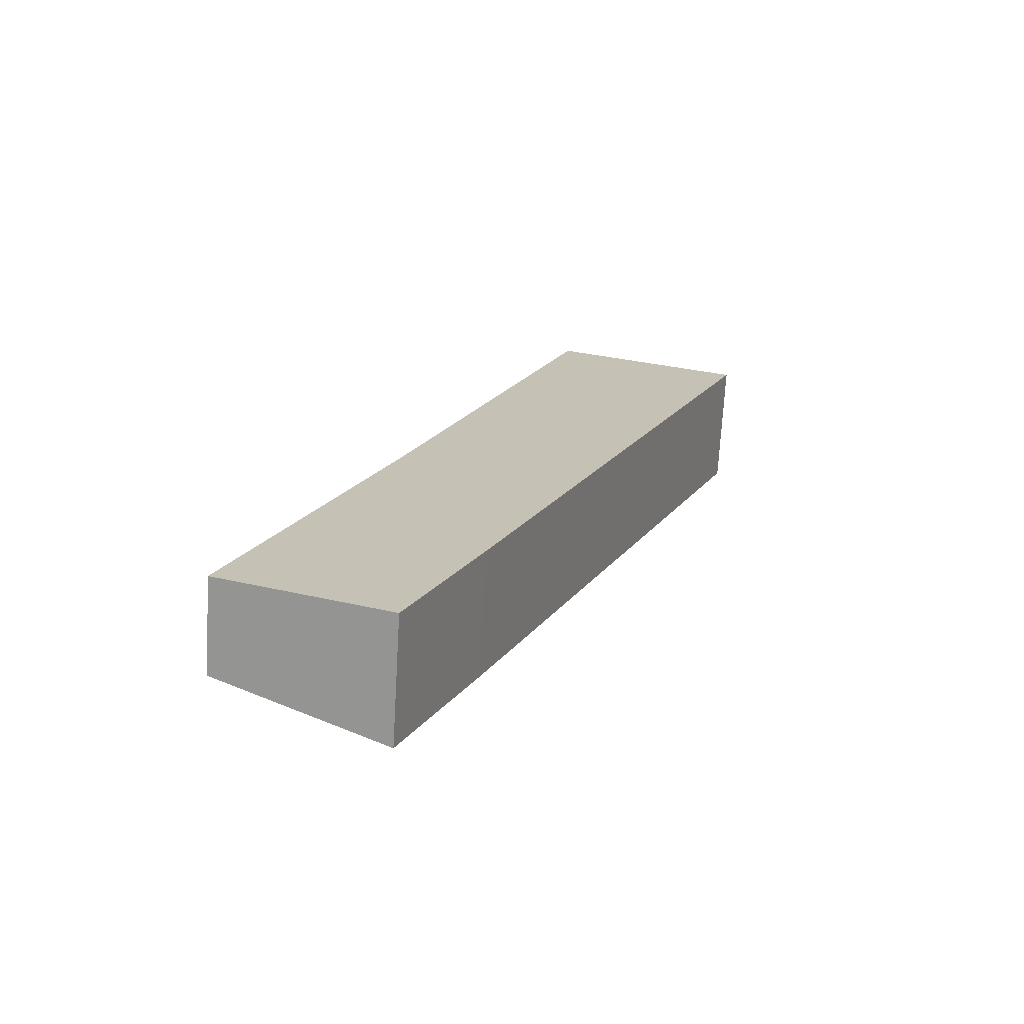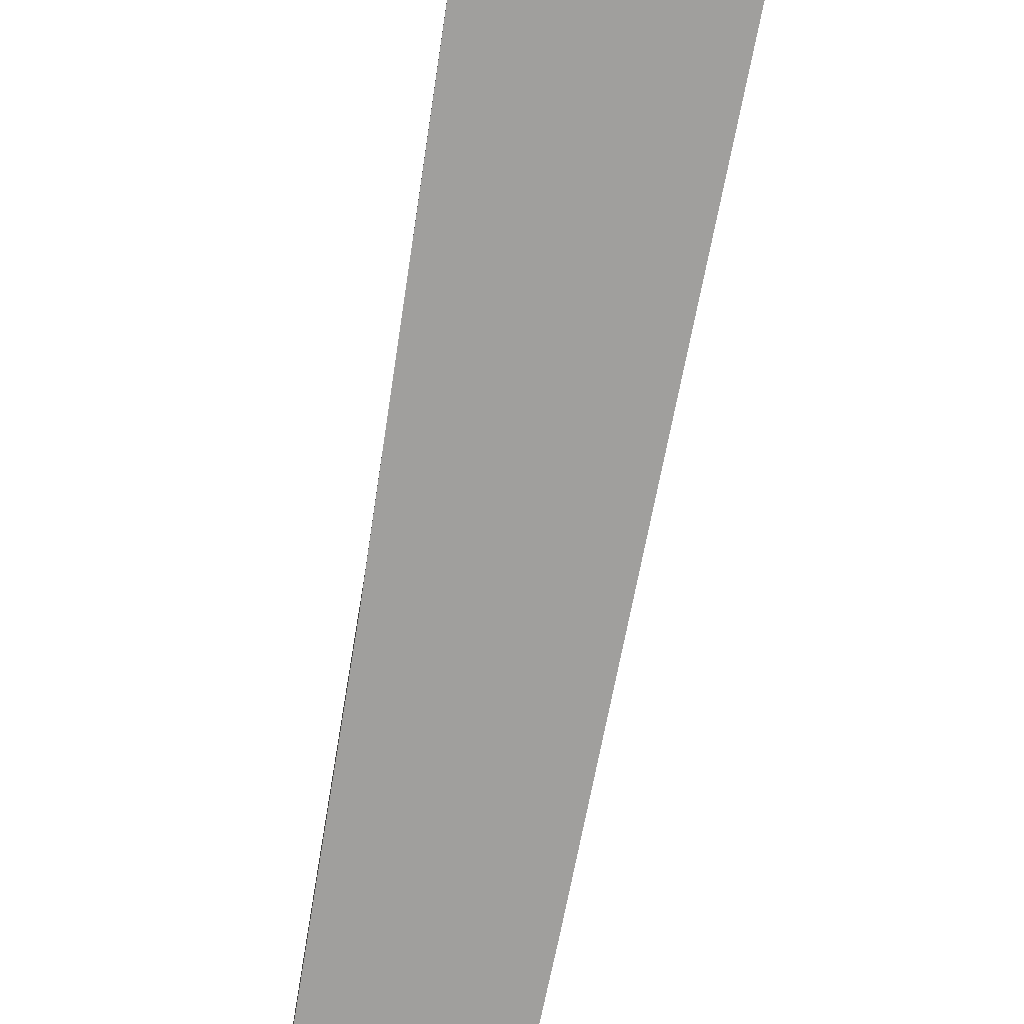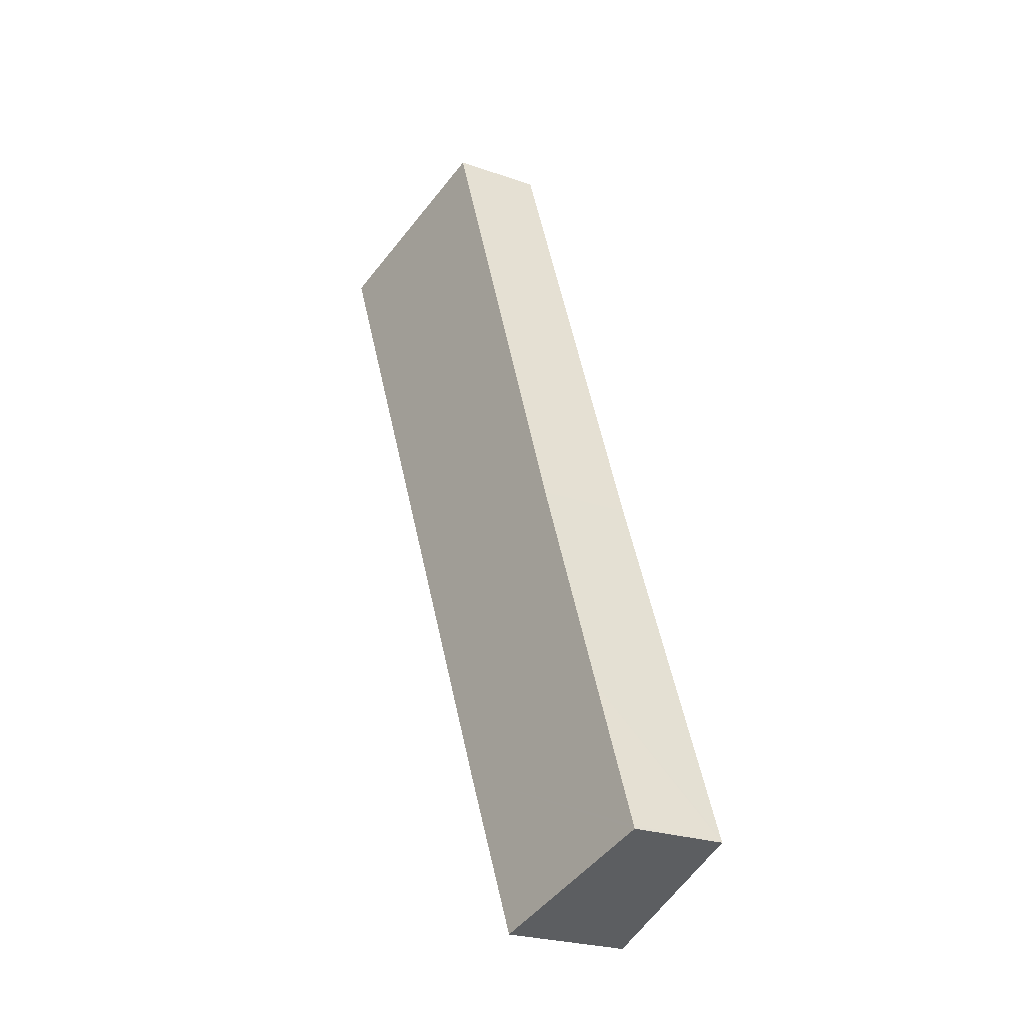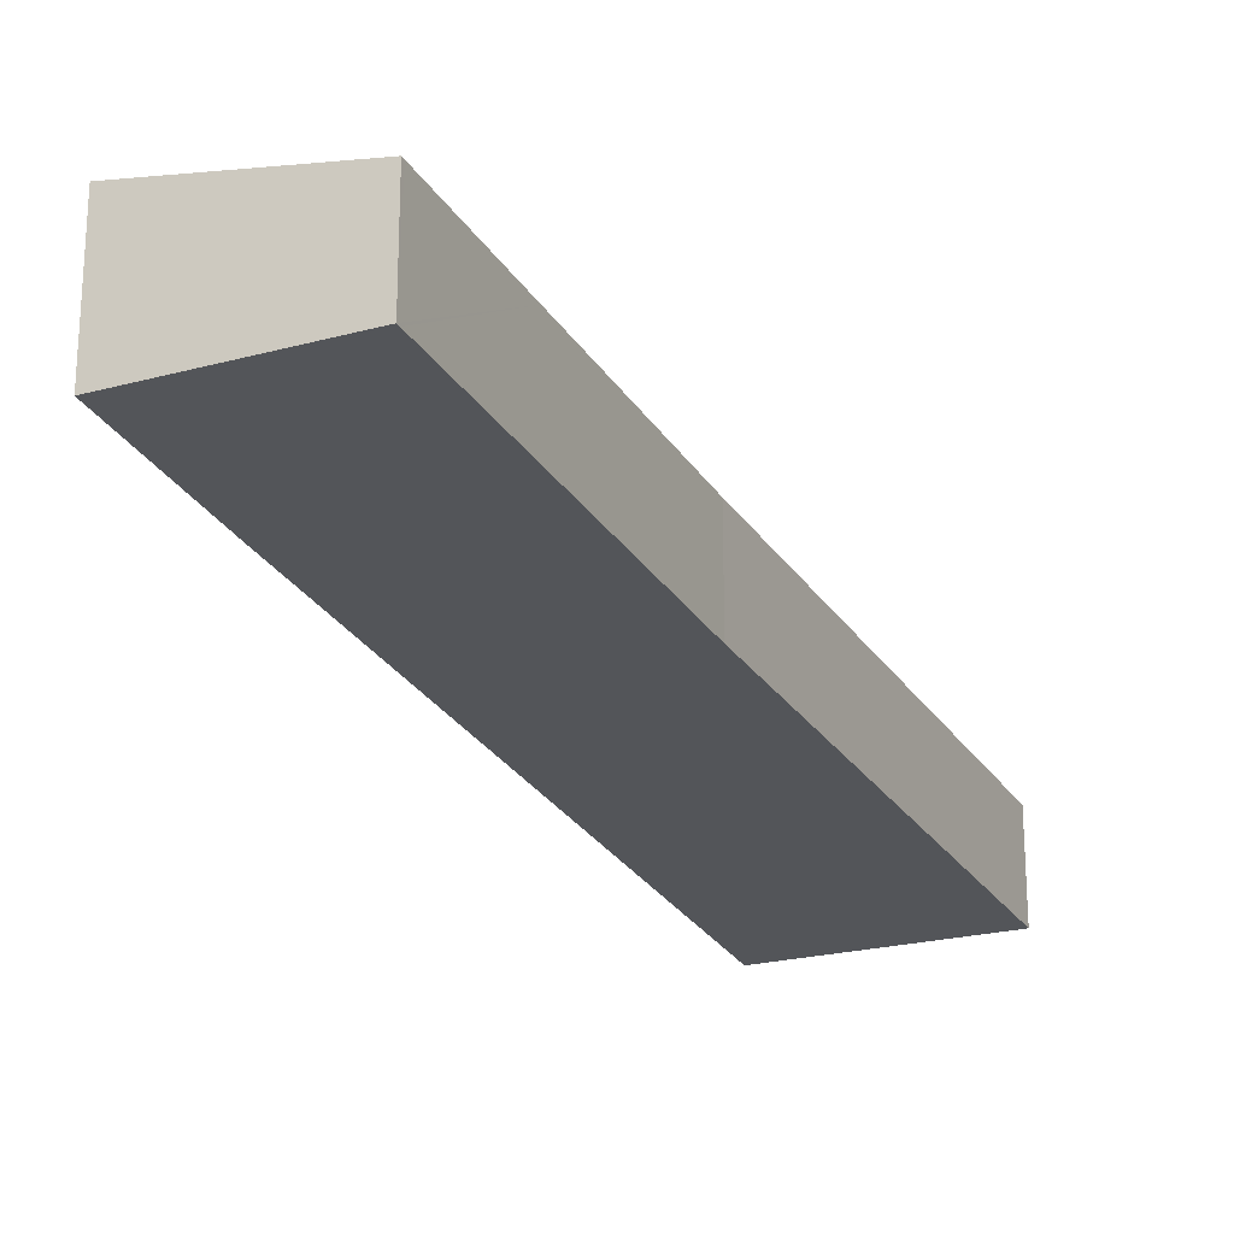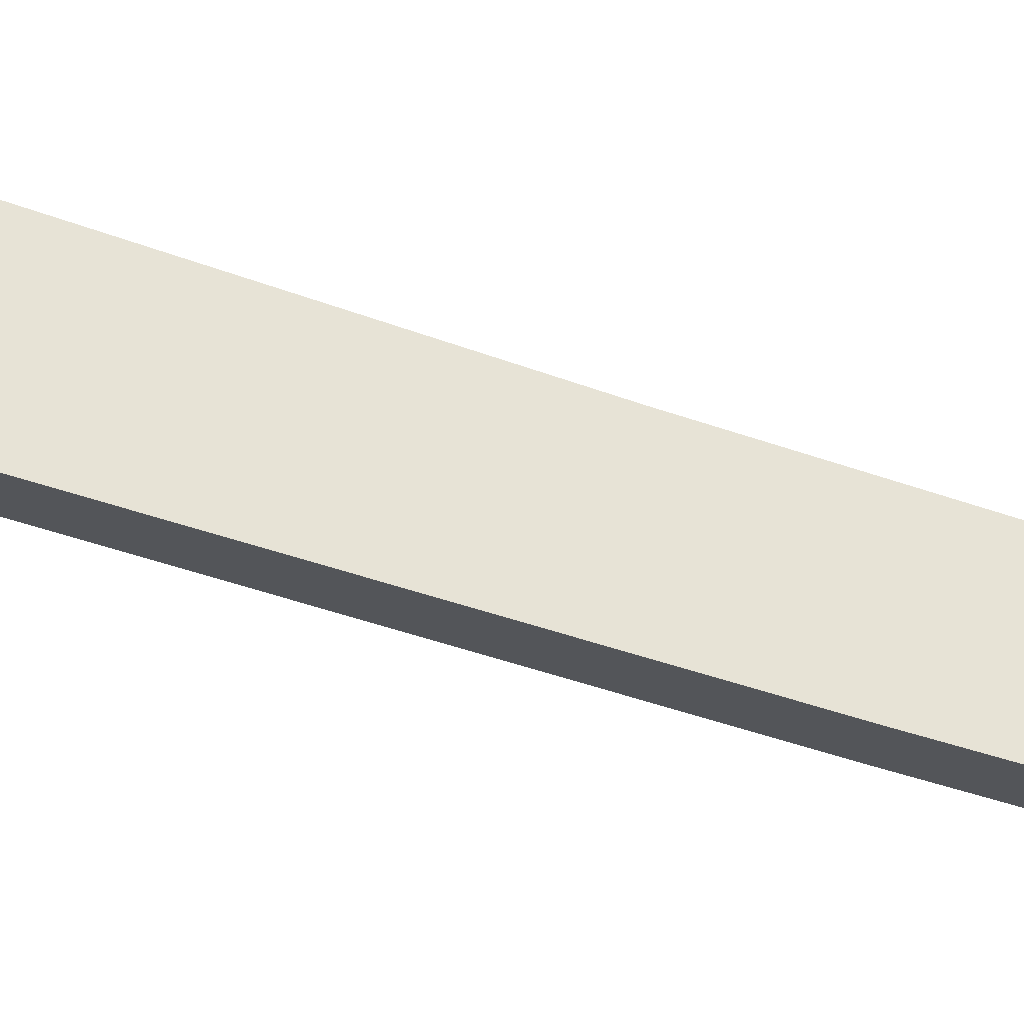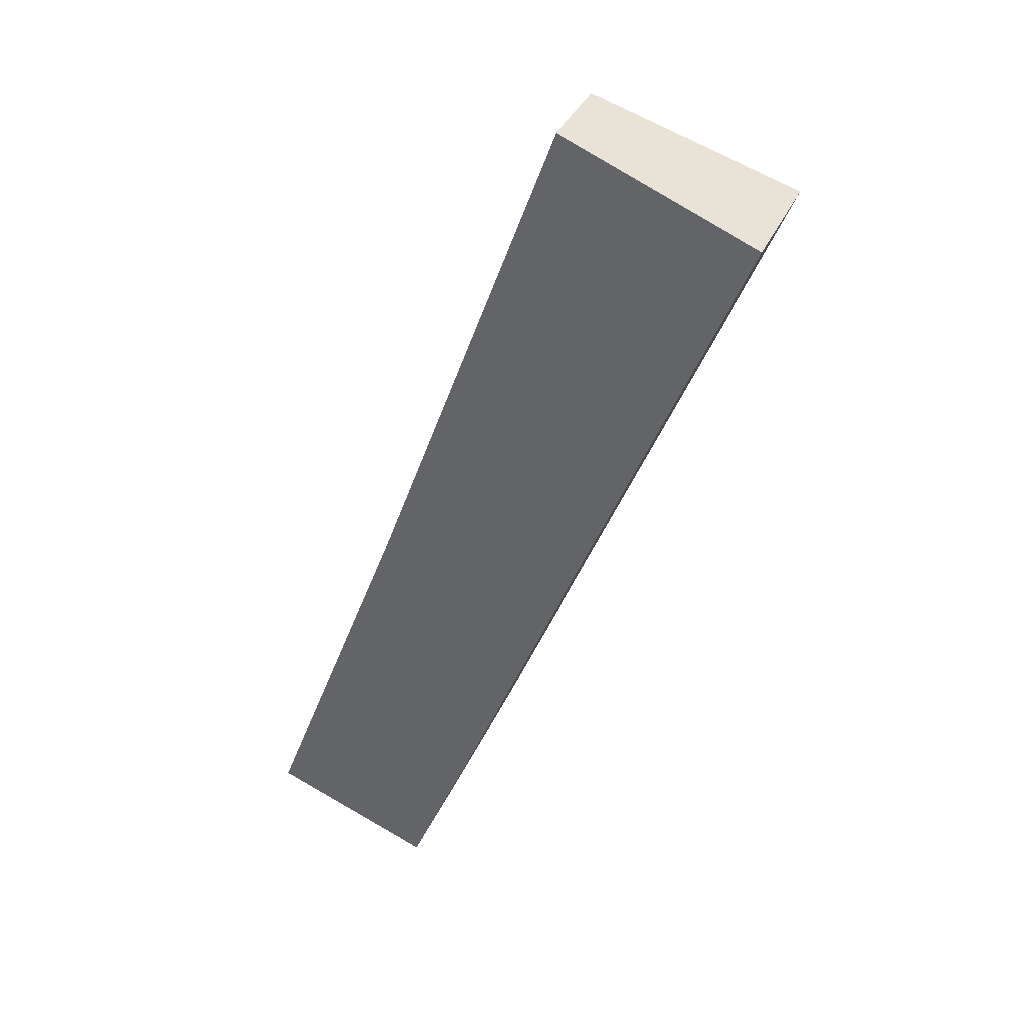
<metadata>
{"format":"obj","ext":"obj","renderer":"f3d","projection":"perspective","resolution":1024,"background":"white","views":[{"elev":-71.7,"azim":-3.3,"up":"+Z"},{"elev":-71.4,"azim":11.5,"up":"+Y"},{"elev":-24.7,"azim":-119.7,"up":"+Z"},{"elev":-24.3,"azim":-135.2,"up":"+Y"},{"elev":72.9,"azim":128.8,"up":"+Y"},{"elev":35.7,"azim":21.9,"up":"+Z"}]}
</metadata>
<code>
v  3.834 3.765 -1.438
v  7.893 4.121 3.469
v  5.549 4.077 -2.081
v  0 3.068 1.879e-16
v  0.046 3.068 0.119
v  1.9 3.076 4.967
v  4.864 3.088 12.71
v  13.49 4.205 17.07
v  11.04 3.068 29.6
v  17.08 4.179 27.11
v  17.55 4.266 26.92
v  17.28 4.216 27.03
v  5.549 1.274e-16 -2.081
v  0 0 0
v  3.834 8.805e-17 -1.438
v  0.046 -7.287e-18 0.119
v  1.9 -3.041e-16 4.967
v  4.864 -7.786e-16 12.71
v  11.04 -1.812e-15 29.6
v  17.08 -1.66e-15 27.11
v  17.28 -1.655e-15 27.03
v  17.55 -1.648e-15 26.92
v  7.893 -2.124e-16 3.469
v  13.49 -1.045e-15 17.07
g defaultobject
f 1 2 3
f 2 1 4
f 2 4 5
f 2 5 6
f 2 6 7
f 2 7 8
f 8 7 9
f 8 9 10
f 8 10 11
f 11 10 12
f 13 1 3
f 1 13 4
f 4 13 14
f 14 13 15
f 14 5 4
f 5 14 6
f 6 14 16
f 6 16 17
f 6 17 7
f 7 17 18
f 18 9 7
f 9 18 19
f 19 10 9
f 10 19 20
f 10 20 12
f 12 20 11
f 11 20 21
f 11 21 22
f 23 3 2
f 3 23 13
f 22 8 11
f 8 22 24
f 8 24 2
f 2 24 23
f 18 20 19
f 20 18 21
f 21 18 22
f 22 18 24
f 24 18 23
f 23 18 17
f 23 17 16
f 23 16 13
f 13 16 14
f 13 14 15

</code>
